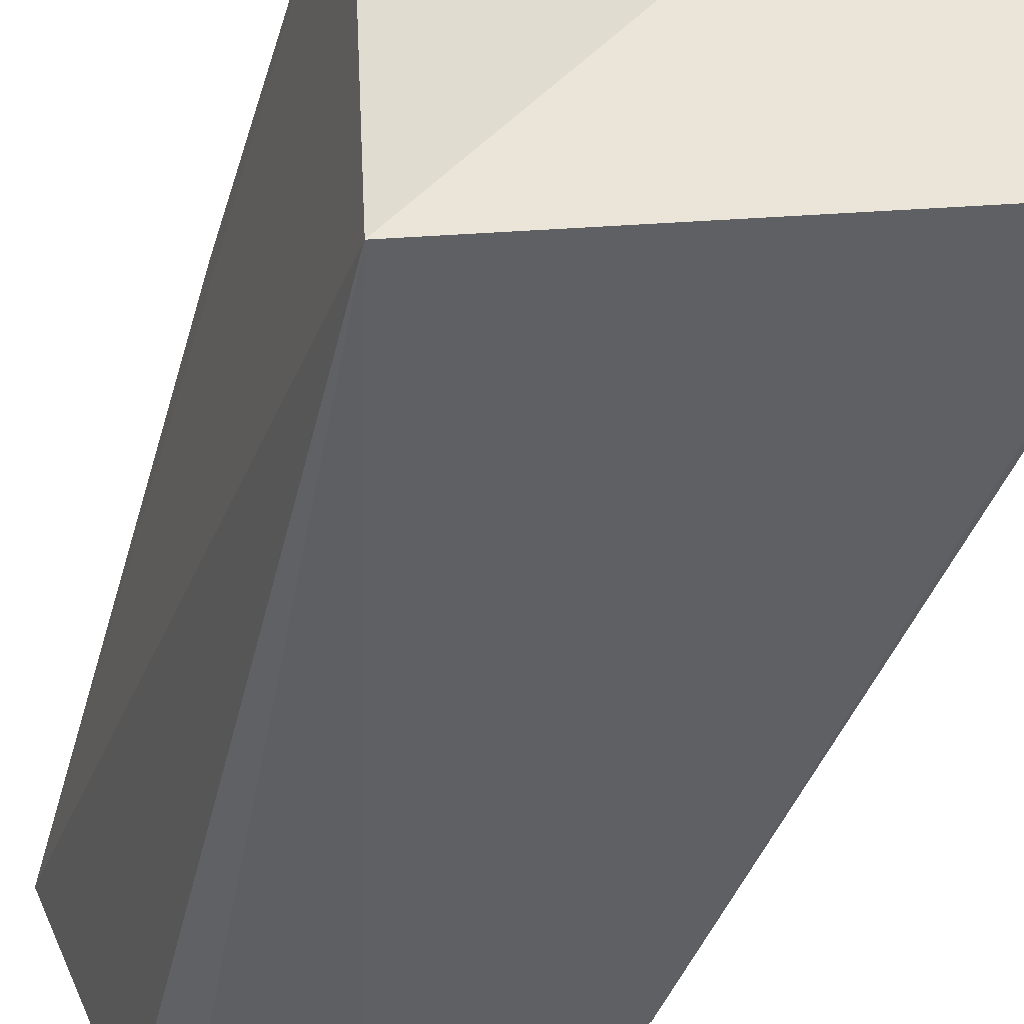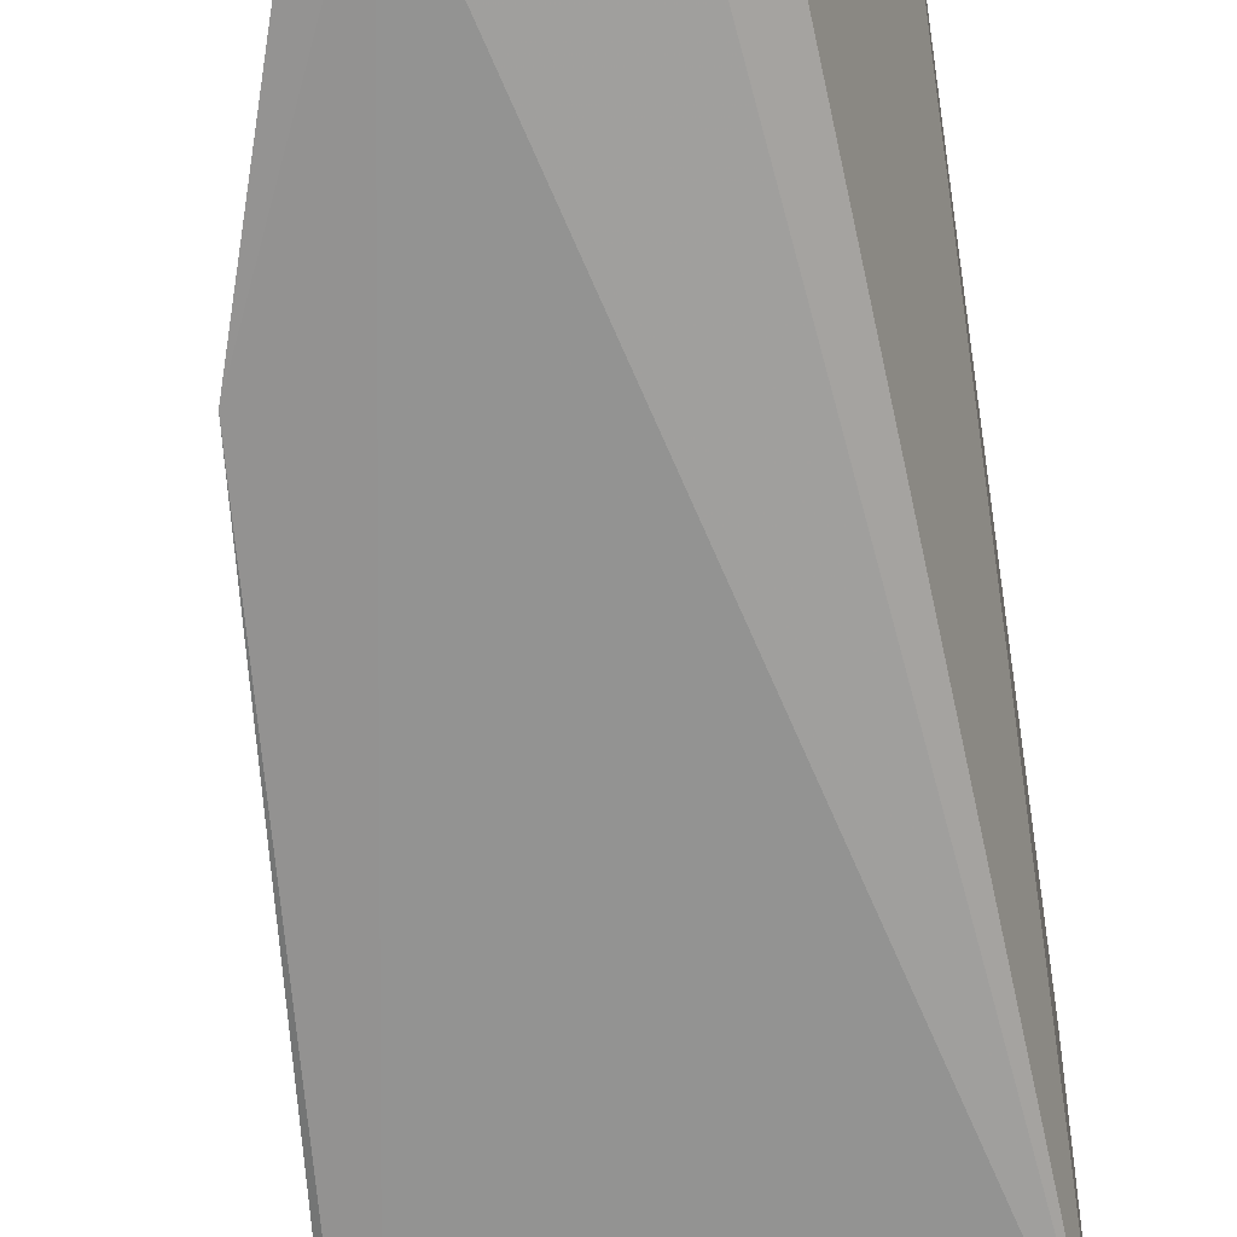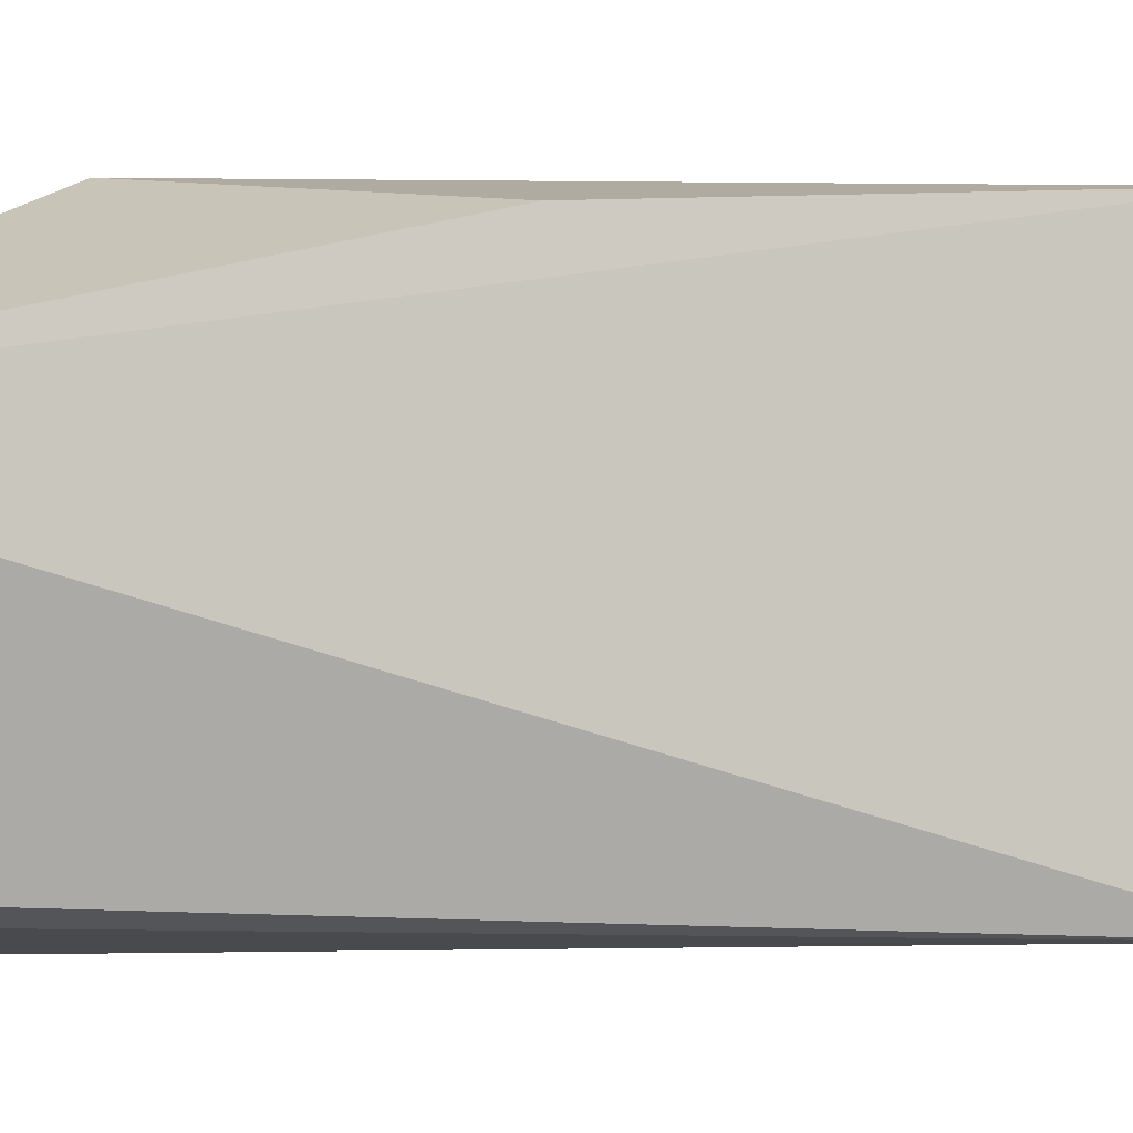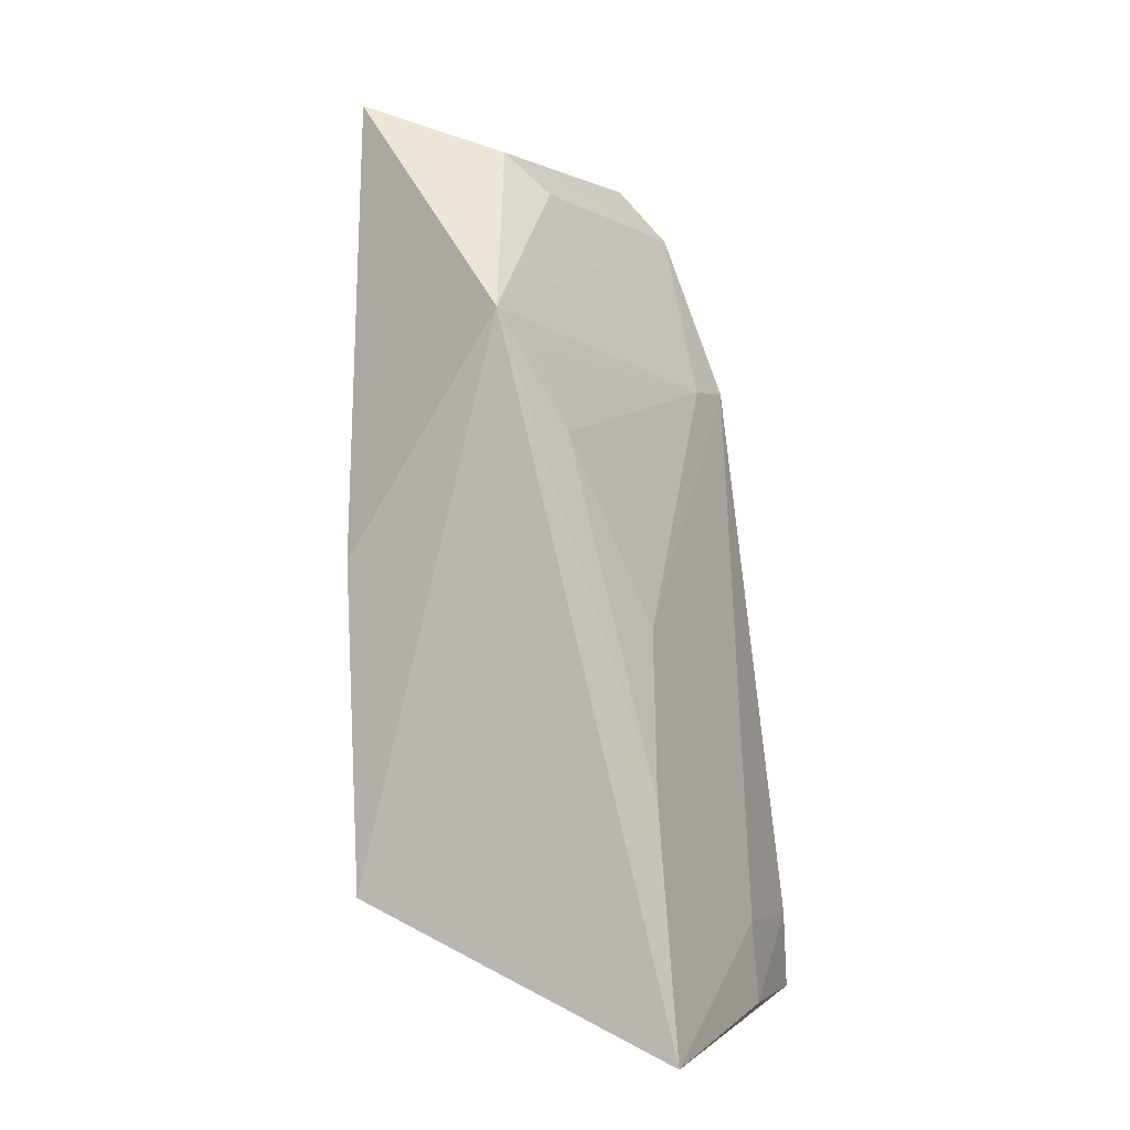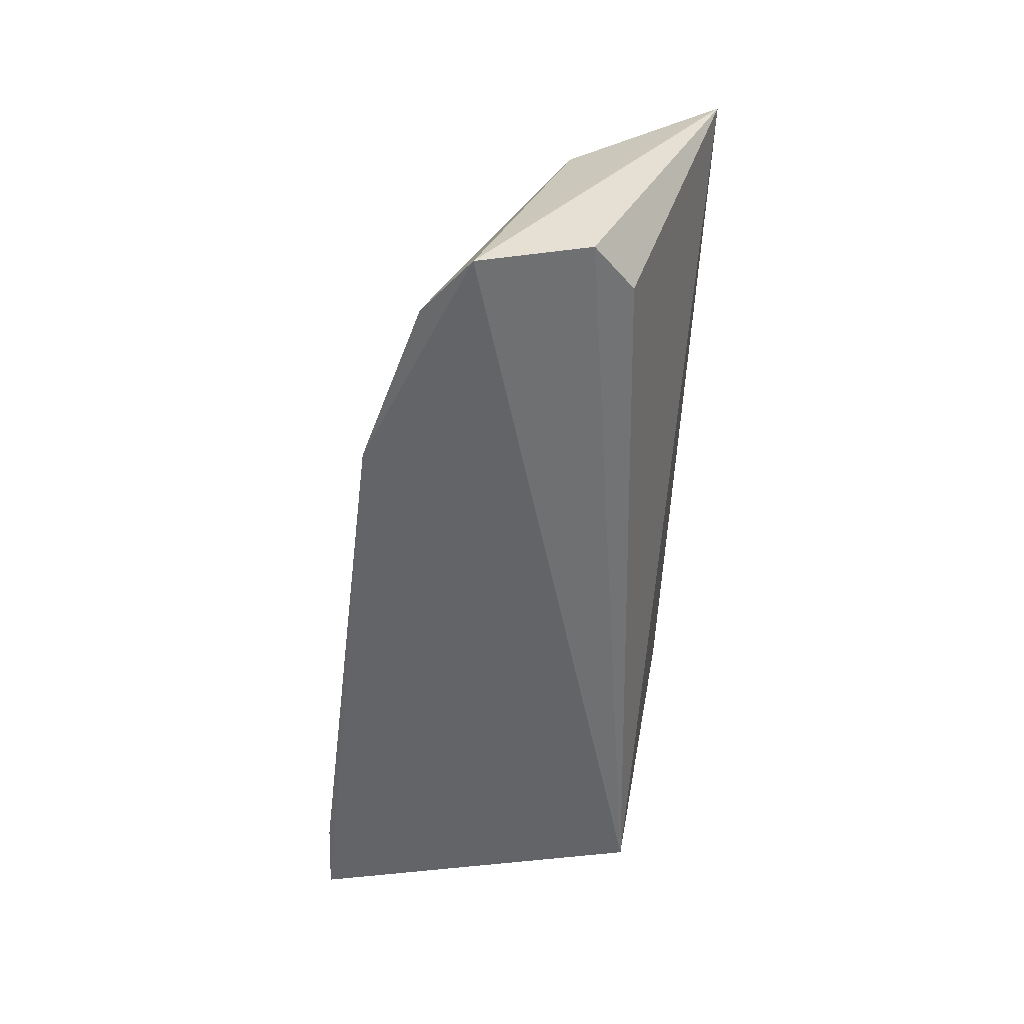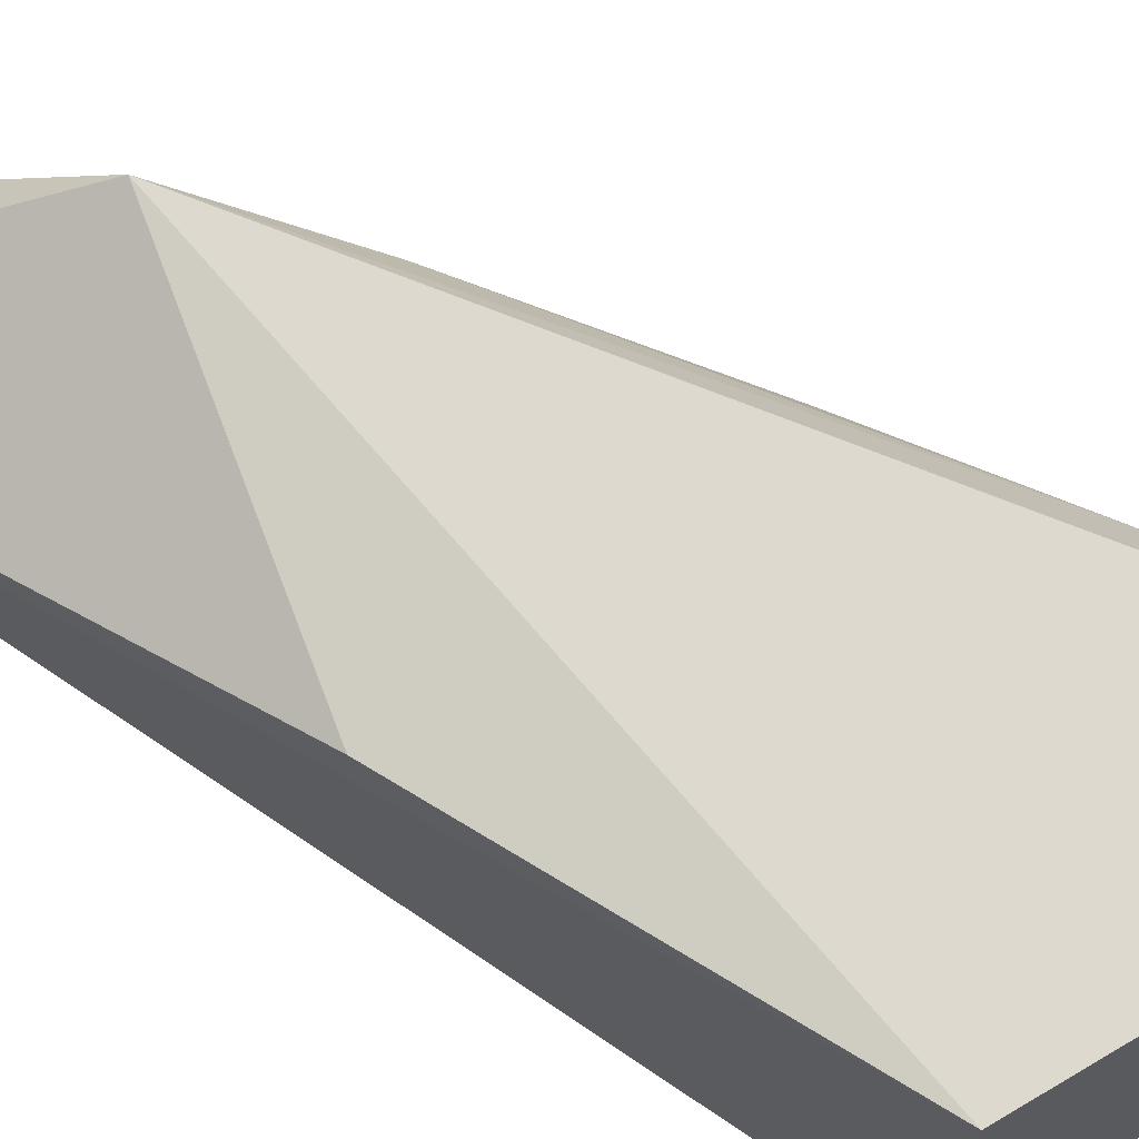
<metadata>
{"format":"obj","ext":"obj","renderer":"f3d","projection":"perspective","resolution":1024,"background":"white","views":[{"elev":-43.3,"azim":166.5,"up":"+Y"},{"elev":-68.2,"azim":11.3,"up":"+Y"},{"elev":-3.1,"azim":93.6,"up":"+Y"},{"elev":-2.2,"azim":-164.5,"up":"+Z"},{"elev":36.3,"azim":7.5,"up":"+Z"},{"elev":69.8,"azim":124.2,"up":"+Y"}]}
</metadata>
<code>
v -0.004582 0.09535 0.09697
v -0.006178 0.09206 0.09421
v -0.007853 0.07918 0.04231
v -0.02822 0.102 0.03354
v -0.02209 0.07859 0.08977
v -0.006976 0.1021 0.04343
v -0.008775 0.08036 0.09133
v -0.01703 0.1042 0.08111
v -0.03121 0.07972 0.03534
v -0.01857 0.07821 0.09375
v -0.02546 0.08297 0.07786
v -0.006057 0.1018 0.06524
v -0.01124 0.0795 0.09456
v -0.02635 0.07884 0.07818
v -0.01422 0.09344 0.09355
v -0.02532 0.09654 0.06075
v -0.03029 0.0883 0.04096
v -0.01705 0.092 0.09079
v -0.0205 0.08241 0.09031
v -0.02073 0.1006 0.07342
v -0.03074 0.08833 0.03551
v -0.03106 0.07995 0.04059
v -0.02634 0.09965 0.04979
v -0.01871 0.1015 0.0788
f 6 1 3
f 6 3 4
f 7 3 1
f 8 6 4
f 9 4 3
f 10 9 3
f 11 5 8
f 12 8 1
f 12 1 6
f 12 6 8
f 13 10 3
f 13 3 7
f 13 7 1
f 13 1 10
f 14 10 5
f 14 9 10
f 14 5 11
f 15 10 1
f 15 1 8
f 16 14 11
f 17 14 16
f 18 15 8
f 18 8 5
f 19 5 10
f 19 10 15
f 19 18 5
f 19 15 18
f 20 16 11
f 21 17 4
f 21 4 9
f 22 9 14
f 22 14 17
f 22 21 9
f 22 17 21
f 23 17 16
f 23 4 17
f 23 16 20
f 23 20 8
f 23 8 4
f 24 20 11
f 24 11 8
f 24 8 20

</code>
